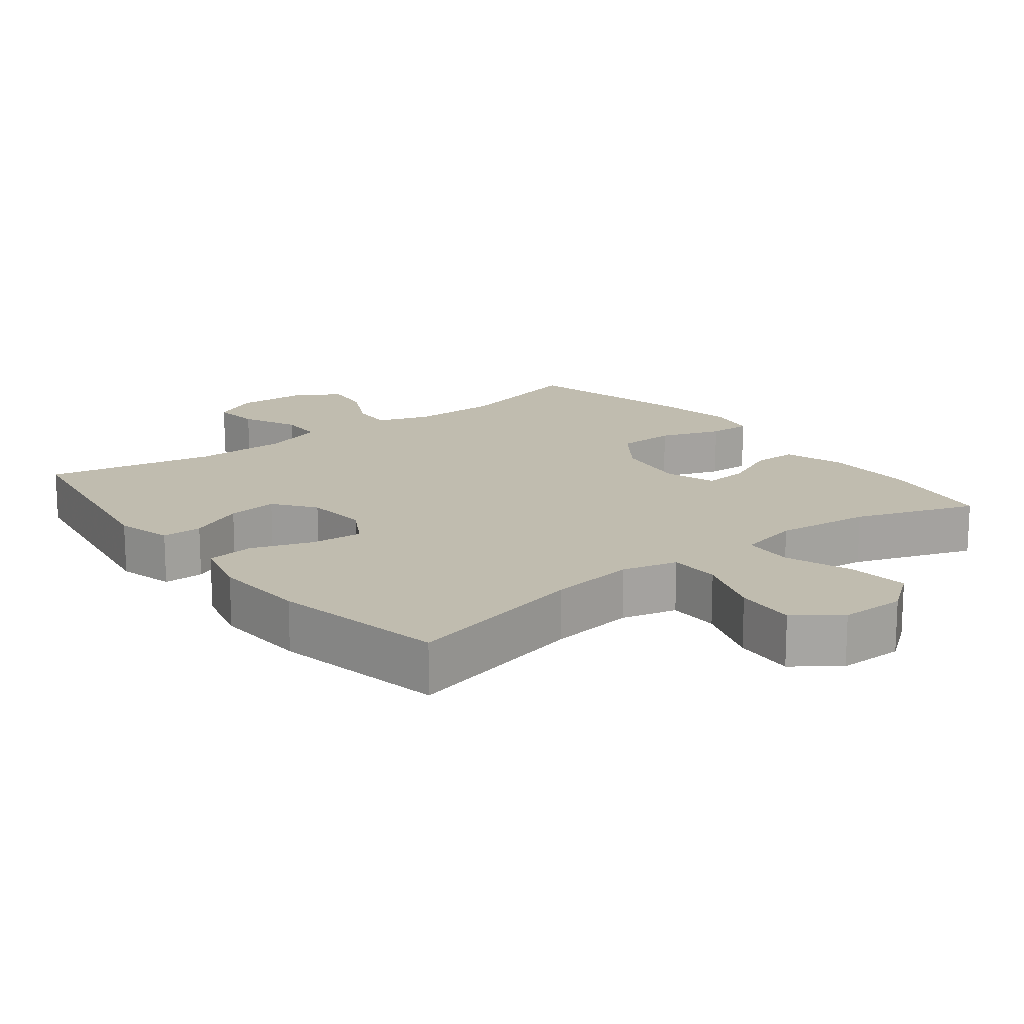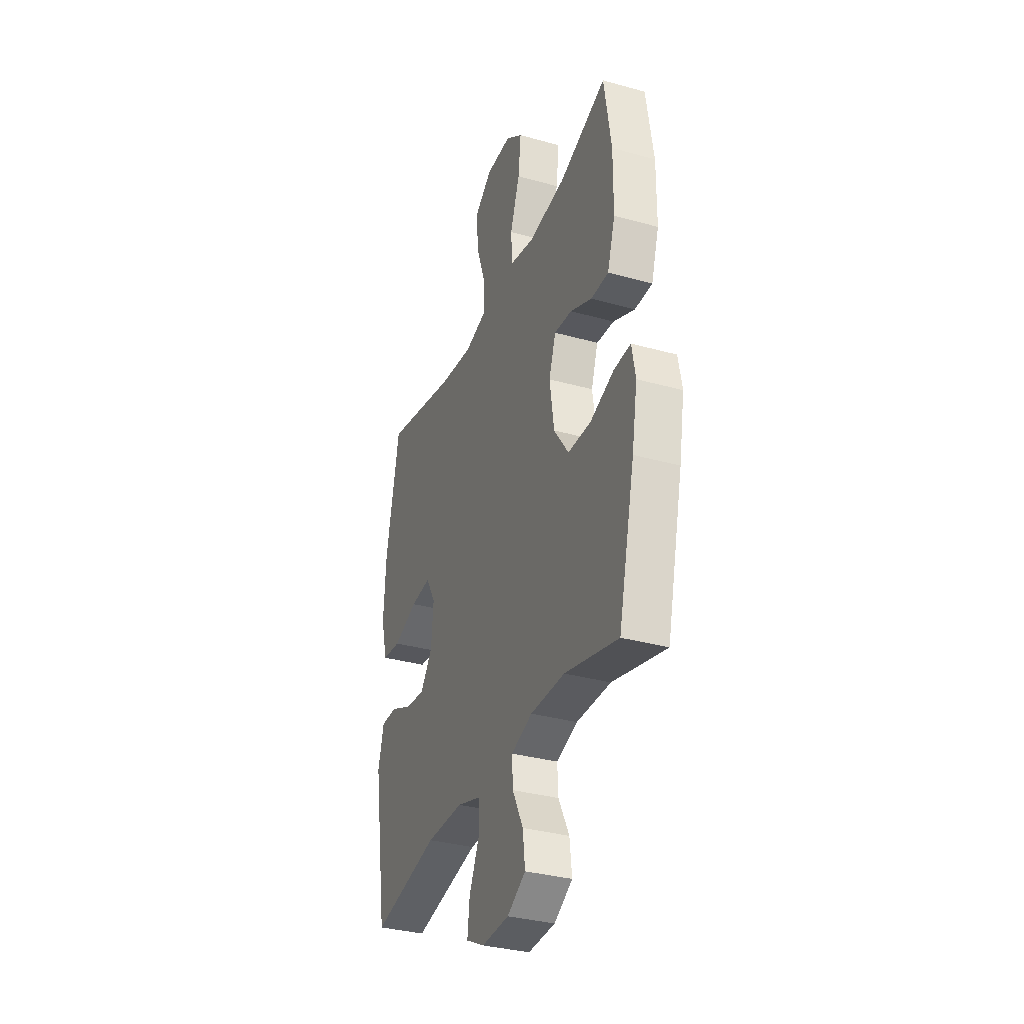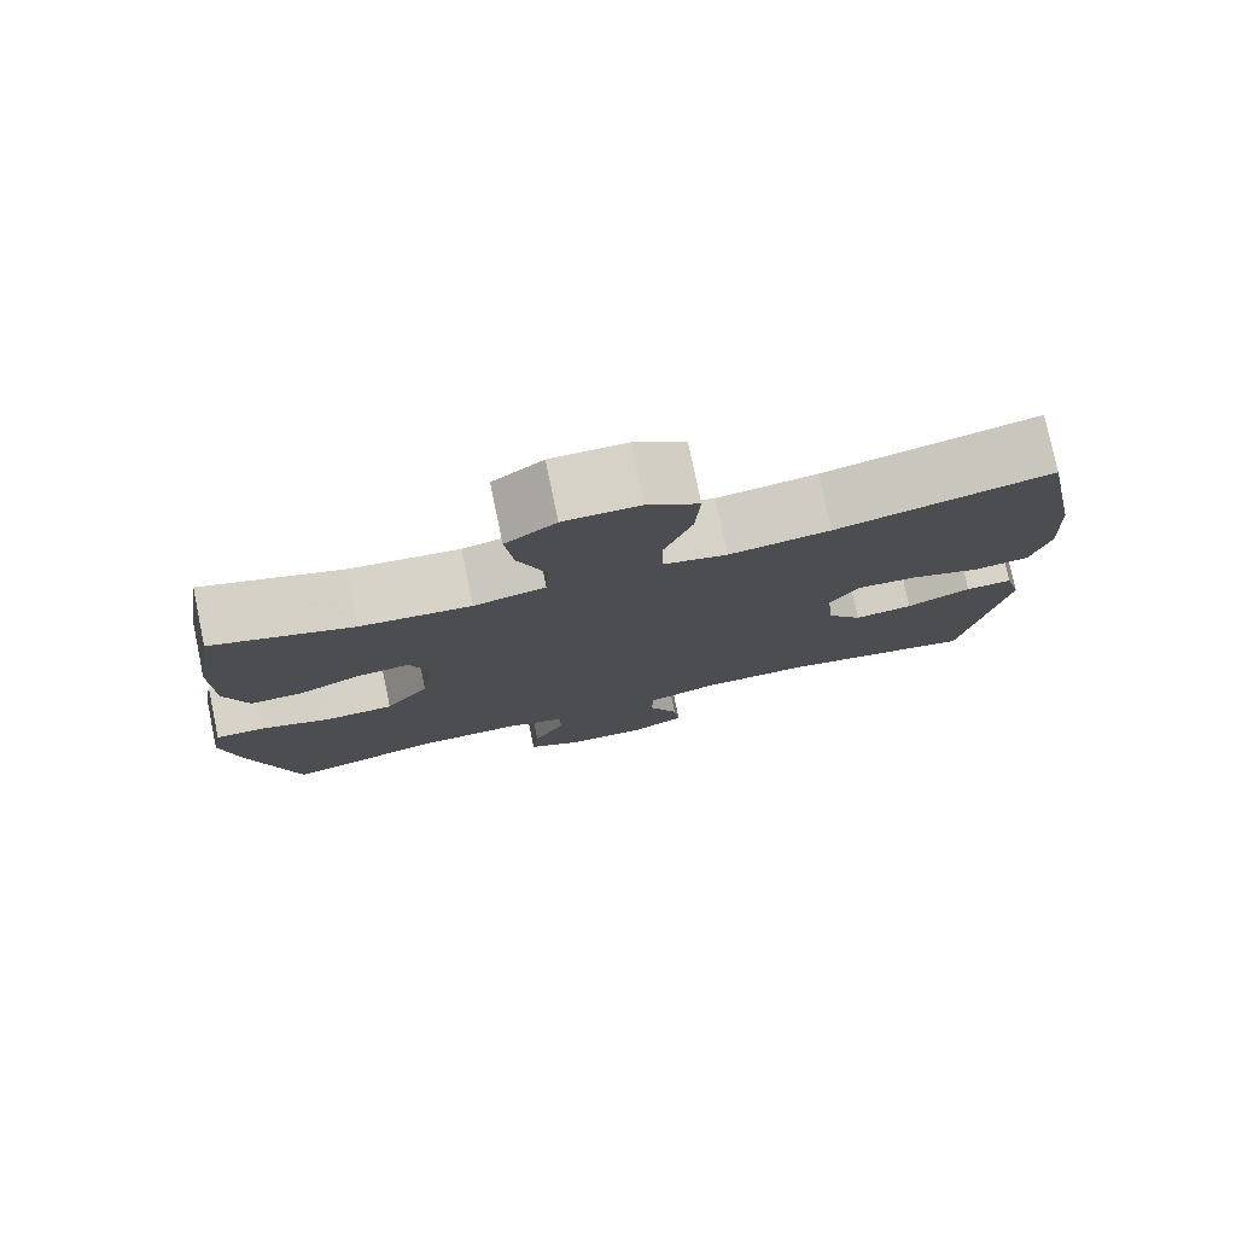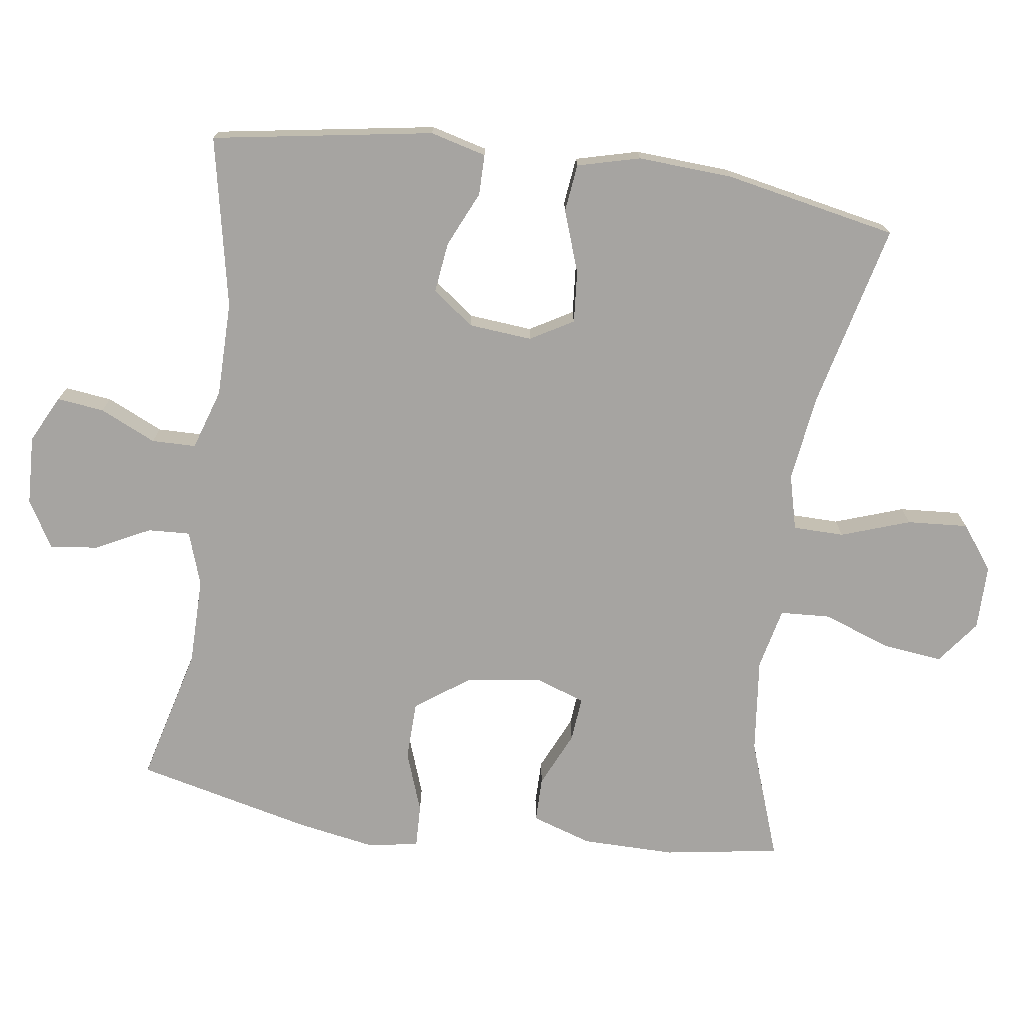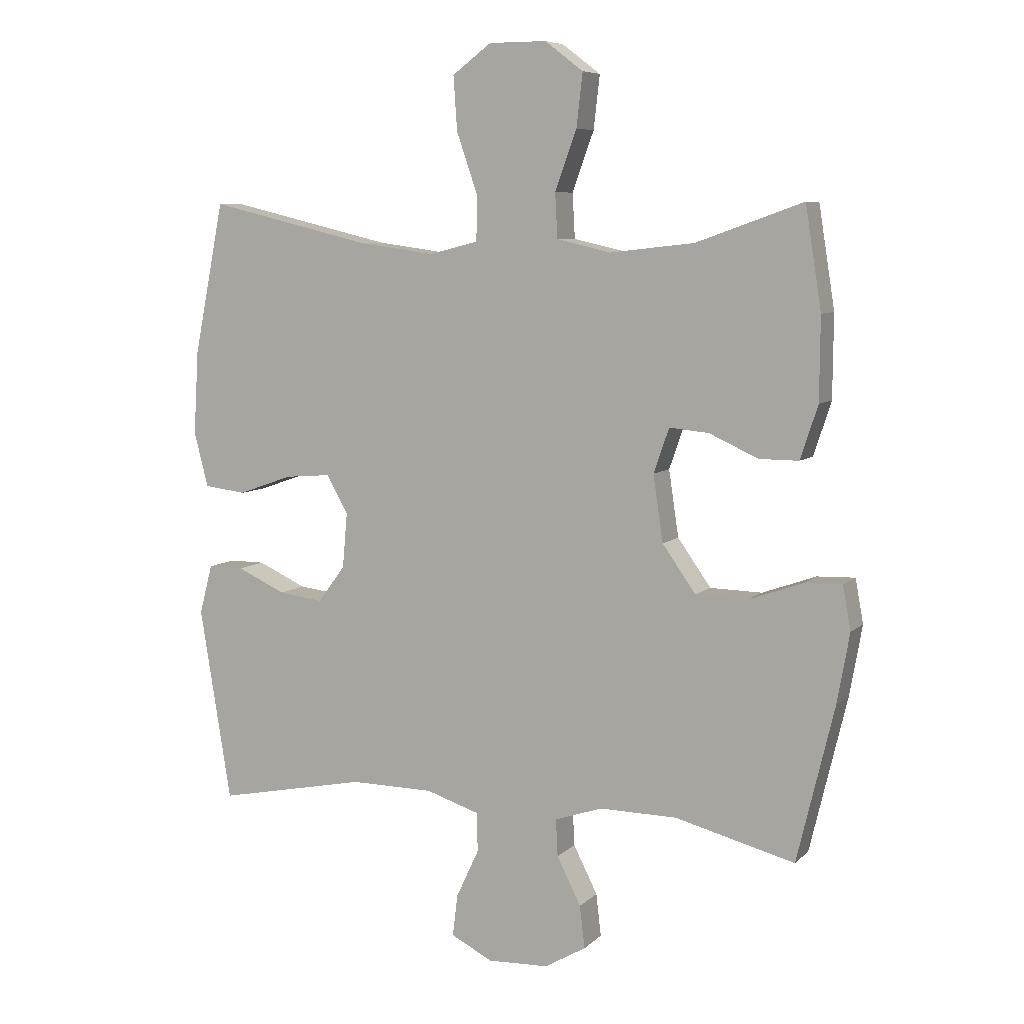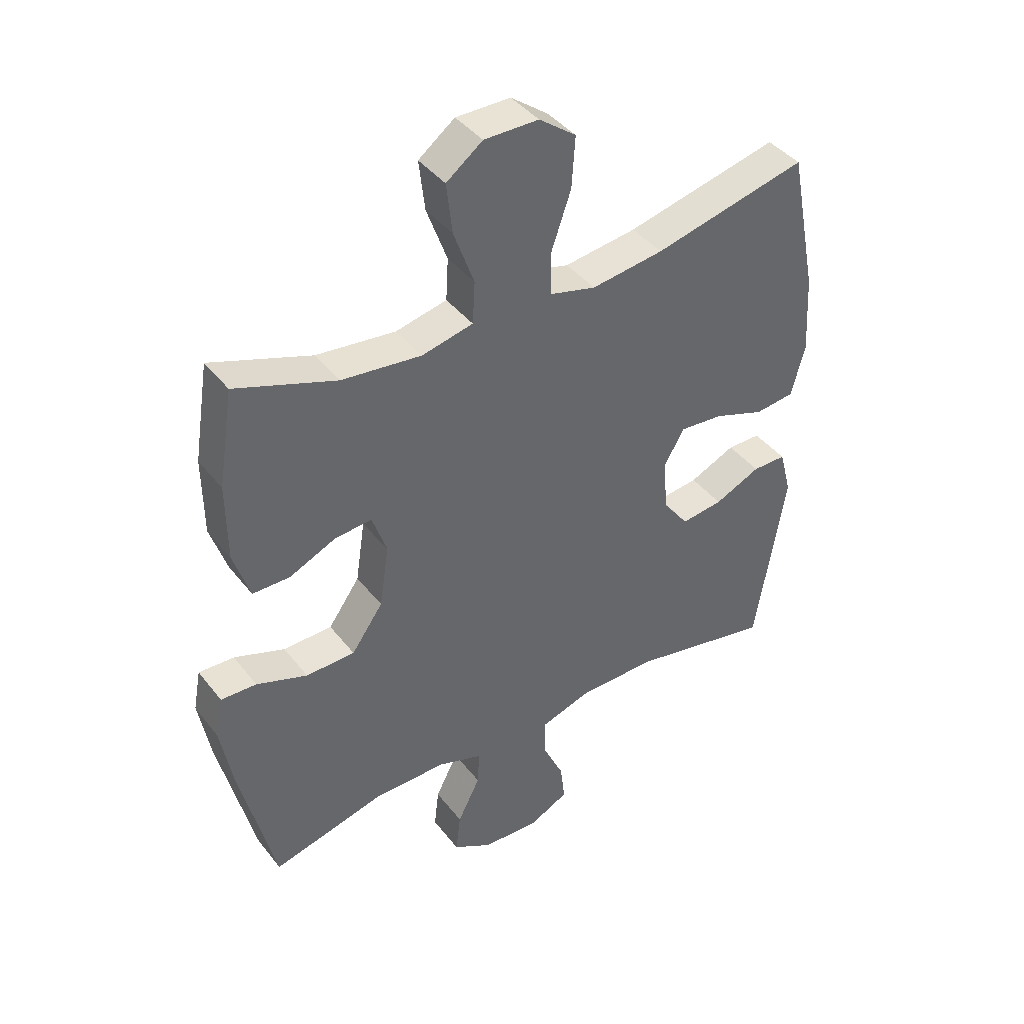
<metadata>
{"format":"obj","ext":"obj","renderer":"f3d","projection":"perspective","resolution":1024,"background":"white","views":[{"elev":16.3,"azim":-37.8,"up":"+Y"},{"elev":-33.8,"azim":69.2,"up":"+Z"},{"elev":78.3,"azim":168.2,"up":"+Z"},{"elev":-73.5,"azim":-98.0,"up":"+Y"},{"elev":7.3,"azim":24.1,"up":"+Z"},{"elev":41.3,"azim":145.6,"up":"+Z"}]}
</metadata>
<code>
v 0.5 0.07 0.5
v 0.526 0.07 0.336
v 0.525 0.07 0.203
v 0.497 0.07 0.117
v 0.433 0.07 0.117
v 0.354 0.07 0.153
v 0.29 0.07 0.159
v 0.265 0.07 0.087
v 0.281 0.07 -0.02
v 0.335 0.07 -0.096
v 0.419 0.07 -0.098
v 0.506 0.07 -0.067
v 0.567 0.07 -0.065
v 0.58 0.07 -0.136
v 0.56 0.07 -0.249
v 0.5 0.07 -0.5
v 0.306 0.07 -0.45
v 0.181 0.07 -0.449
v 0.104 0.07 -0.475
v 0.107 0.07 -0.535
v 0.146 0.07 -0.612
v 0.154 0.07 -0.681
v 0.087 0.07 -0.72
v -0.012 0.07 -0.724
v -0.079 0.07 -0.69
v -0.071 0.07 -0.623
v -0.034 0.07 -0.543
v -0.035 0.07 -0.48
v -0.122 0.07 -0.452
v -0.257 0.07 -0.451
v -0.5 0.07 -0.5
v -0.551 0.07 -0.186
v -0.53 0.07 -0.106
v -0.472 0.07 -0.106
v -0.393 0.07 -0.142
v -0.321 0.07 -0.151
v -0.277 0.07 -0.092
v -0.269 0.07 -0.002
v -0.304 0.07 0.059
v -0.378 0.07 0.053
v -0.466 0.07 0.022
v -0.534 0.07 0.03
v -0.557 0.07 0.119
v -0.549 0.07 0.254
v -0.5 0.07 0.5
v -0.237 0.07 0.437
v -0.113 0.07 0.42
v -0.034 0.07 0.44
v -0.033 0.07 0.513
v -0.067 0.07 0.611
v -0.073 0.07 0.698
v -0.01 0.07 0.745
v 0.083 0.07 0.745
v 0.145 0.07 0.698
v 0.135 0.07 0.612
v 0.1 0.07 0.516
v 0.104 0.07 0.444
v 0.192 0.07 0.424
v 0.328 0.07 0.439
v 0.5 0 0.5
v 0.526 0 0.336
v 0.525 0 0.203
v 0.497 0 0.117
v 0.433 0 0.117
v 0.354 0 0.153
v 0.29 0 0.159
v 0.265 0 0.087
v 0.281 0 -0.02
v 0.335 0 -0.096
v 0.419 0 -0.098
v 0.506 0 -0.067
v 0.567 0 -0.065
v 0.58 0 -0.136
v 0.56 0 -0.249
v 0.5 0 -0.5
v 0.306 0 -0.45
v 0.181 0 -0.449
v 0.104 0 -0.475
v 0.107 0 -0.535
v 0.146 0 -0.612
v 0.154 0 -0.681
v 0.087 0 -0.72
v -0.012 0 -0.724
v -0.079 0 -0.69
v -0.071 0 -0.623
v -0.034 0 -0.543
v -0.035 0 -0.48
v -0.122 0 -0.452
v -0.257 0 -0.451
v -0.5 0 -0.5
v -0.551 0 -0.186
v -0.53 0 -0.106
v -0.472 0 -0.106
v -0.393 0 -0.142
v -0.321 0 -0.151
v -0.277 0 -0.092
v -0.269 0 -0.002
v -0.304 0 0.059
v -0.378 0 0.053
v -0.466 0 0.022
v -0.534 0 0.03
v -0.557 0 0.119
v -0.549 0 0.254
v -0.5 0 0.5
v -0.237 0 0.437
v -0.113 0 0.42
v -0.034 0 0.44
v -0.033 0 0.513
v -0.067 0 0.611
v -0.073 0 0.698
v -0.01 0 0.745
v 0.083 0 0.745
v 0.145 0 0.698
v 0.135 0 0.612
v 0.1 0 0.516
v 0.104 0 0.444
v 0.192 0 0.424
v 0.328 0 0.439
f 54 55 56
f 53 54 56
f 52 53 56
f 51 52 56
f 50 51 56
f 49 50 56
f 48 49 56 57
f 47 48 57 58
f 44 45 46
f 43 44 46
f 42 43 46
f 41 42 46
f 40 41 46
f 39 40 46 47
f 38 39 47 58
f 33 34 35
f 32 33 35
f 31 32 35
f 30 31 35
f 29 30 35 36
f 28 29 36 37
f 25 26 27
f 24 25 27
f 23 24 27
f 22 23 27
f 21 22 27
f 20 21 27
f 19 20 27 28
f 37 38 58
f 28 37 58
f 19 28 58
f 18 19 58
f 15 16 17
f 14 15 17
f 13 14 17
f 12 13 17
f 11 12 17
f 4 5 6
f 3 4 6
f 2 3 6
f 1 2 6
f 59 1 6
f 59 6 7
f 58 59 7 8
f 18 58 8 9
f 10 11 17 18
f 9 10 18
f 115 114 113
f 115 113 112
f 115 112 111
f 115 111 110
f 115 110 109
f 115 109 108
f 116 115 108 107
f 117 116 107 106
f 105 104 103
f 105 103 102
f 105 102 101
f 105 101 100
f 105 100 99
f 106 105 99 98
f 117 106 98 97
f 94 93 92
f 94 92 91
f 94 91 90
f 94 90 89
f 95 94 89 88
f 96 95 88 87
f 86 85 84
f 86 84 83
f 86 83 82
f 86 82 81
f 86 81 80
f 86 80 79
f 87 86 79 78
f 117 97 96
f 117 96 87
f 117 87 78
f 117 78 77
f 76 75 74
f 76 74 73
f 76 73 72
f 76 72 71
f 76 71 70
f 65 64 63
f 65 63 62
f 65 62 61
f 65 61 60
f 65 60 118
f 66 65 118
f 67 66 118 117
f 68 67 117 77
f 77 76 70 69
f 77 69 68
f 1 60 61 2
f 2 61 62 3
f 3 62 63 4
f 4 63 64 5
f 5 64 65 6
f 6 65 66 7
f 7 66 67 8
f 8 67 68 9
f 9 68 69 10
f 10 69 70 11
f 11 70 71 12
f 12 71 72 13
f 13 72 73 14
f 14 73 74 15
f 15 74 75 16
f 16 75 76 17
f 17 76 77 18
f 18 77 78 19
f 19 78 79 20
f 20 79 80 21
f 21 80 81 22
f 22 81 82 23
f 23 82 83 24
f 24 83 84 25
f 25 84 85 26
f 26 85 86 27
f 27 86 87 28
f 28 87 88 29
f 29 88 89 30
f 30 89 90 31
f 31 90 91 32
f 32 91 92 33
f 33 92 93 34
f 34 93 94 35
f 35 94 95 36
f 36 95 96 37
f 37 96 97 38
f 38 97 98 39
f 39 98 99 40
f 40 99 100 41
f 41 100 101 42
f 42 101 102 43
f 43 102 103 44
f 44 103 104 45
f 45 104 105 46
f 46 105 106 47
f 47 106 107 48
f 48 107 108 49
f 49 108 109 50
f 50 109 110 51
f 51 110 111 52
f 52 111 112 53
f 53 112 113 54
f 54 113 114 55
f 55 114 115 56
f 56 115 116 57
f 57 116 117 58
f 58 117 118 59
f 59 118 60 1

</code>
